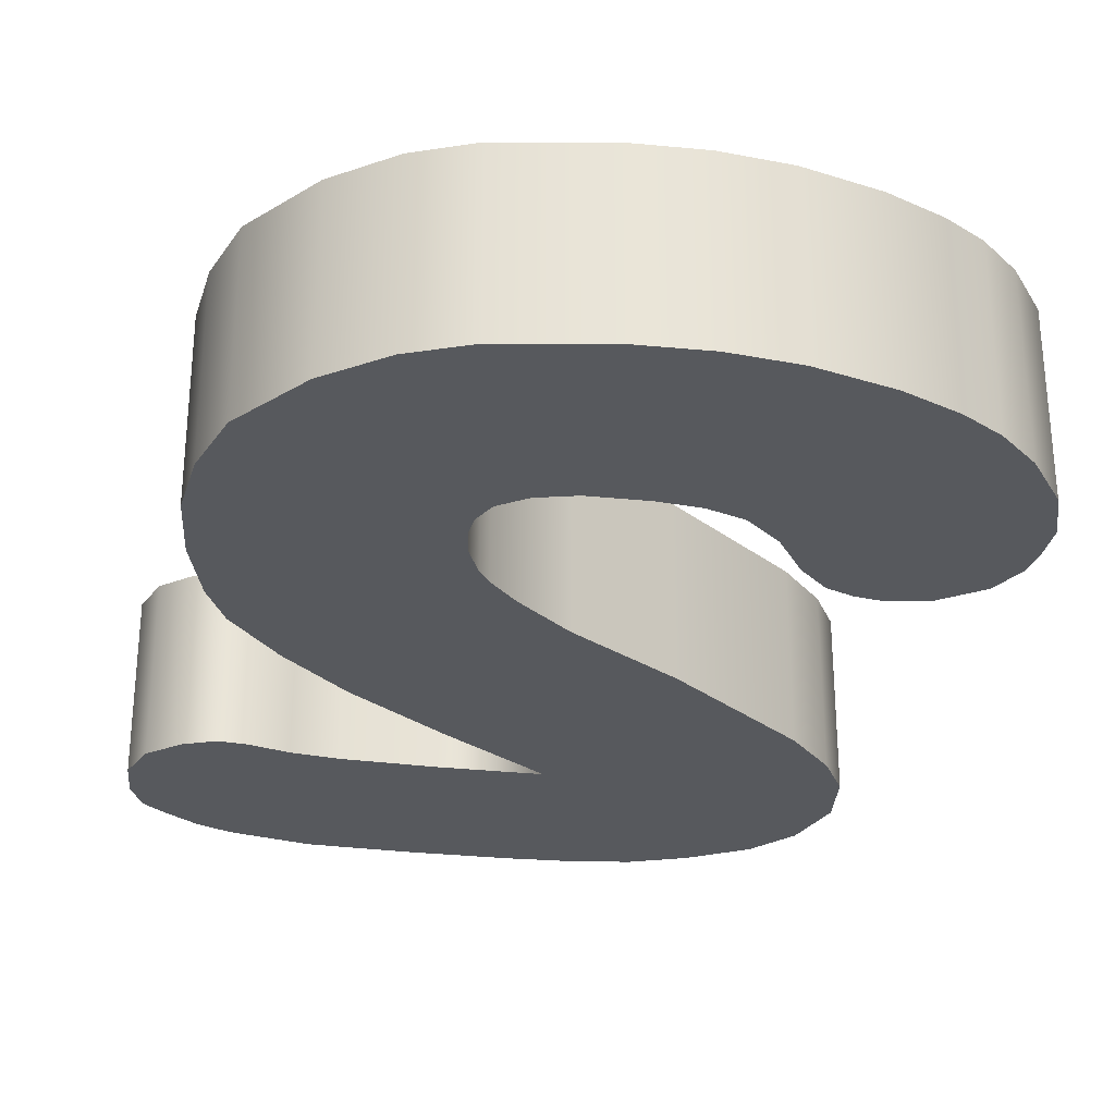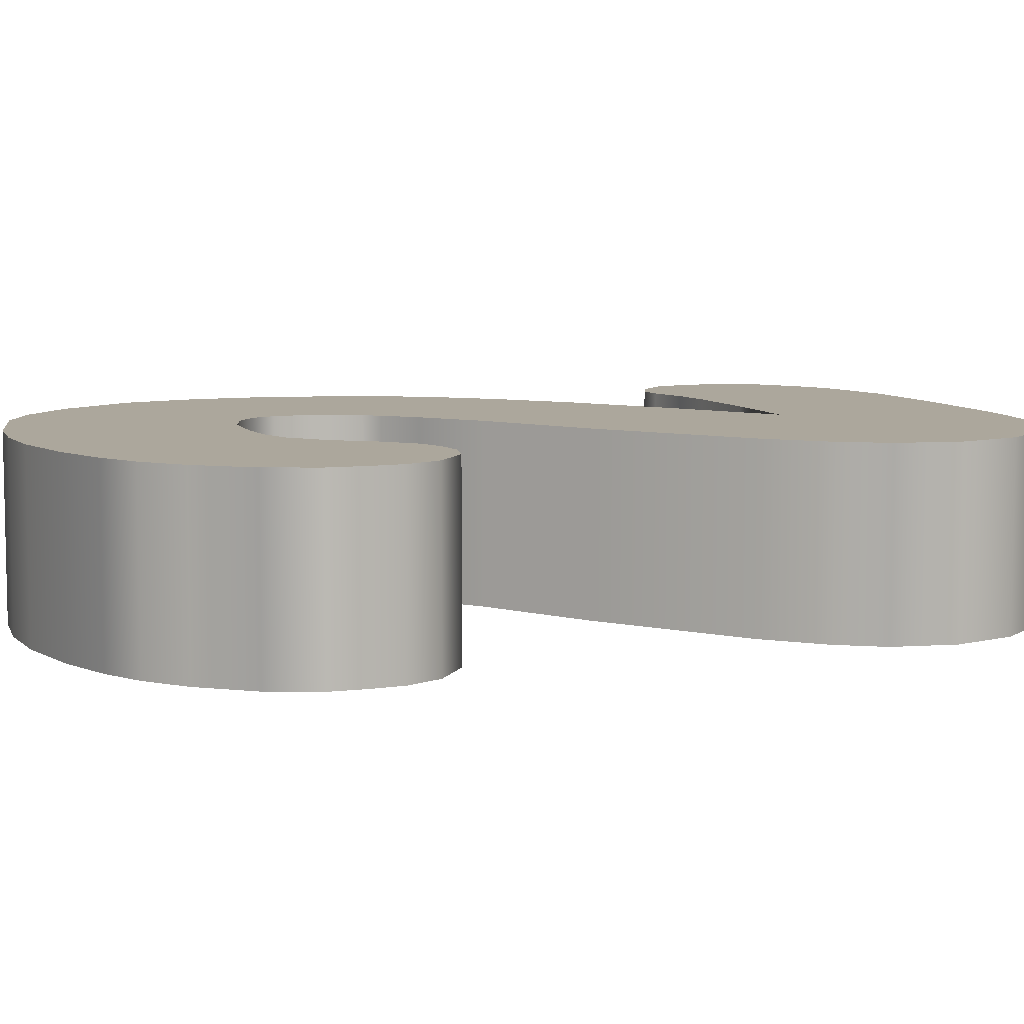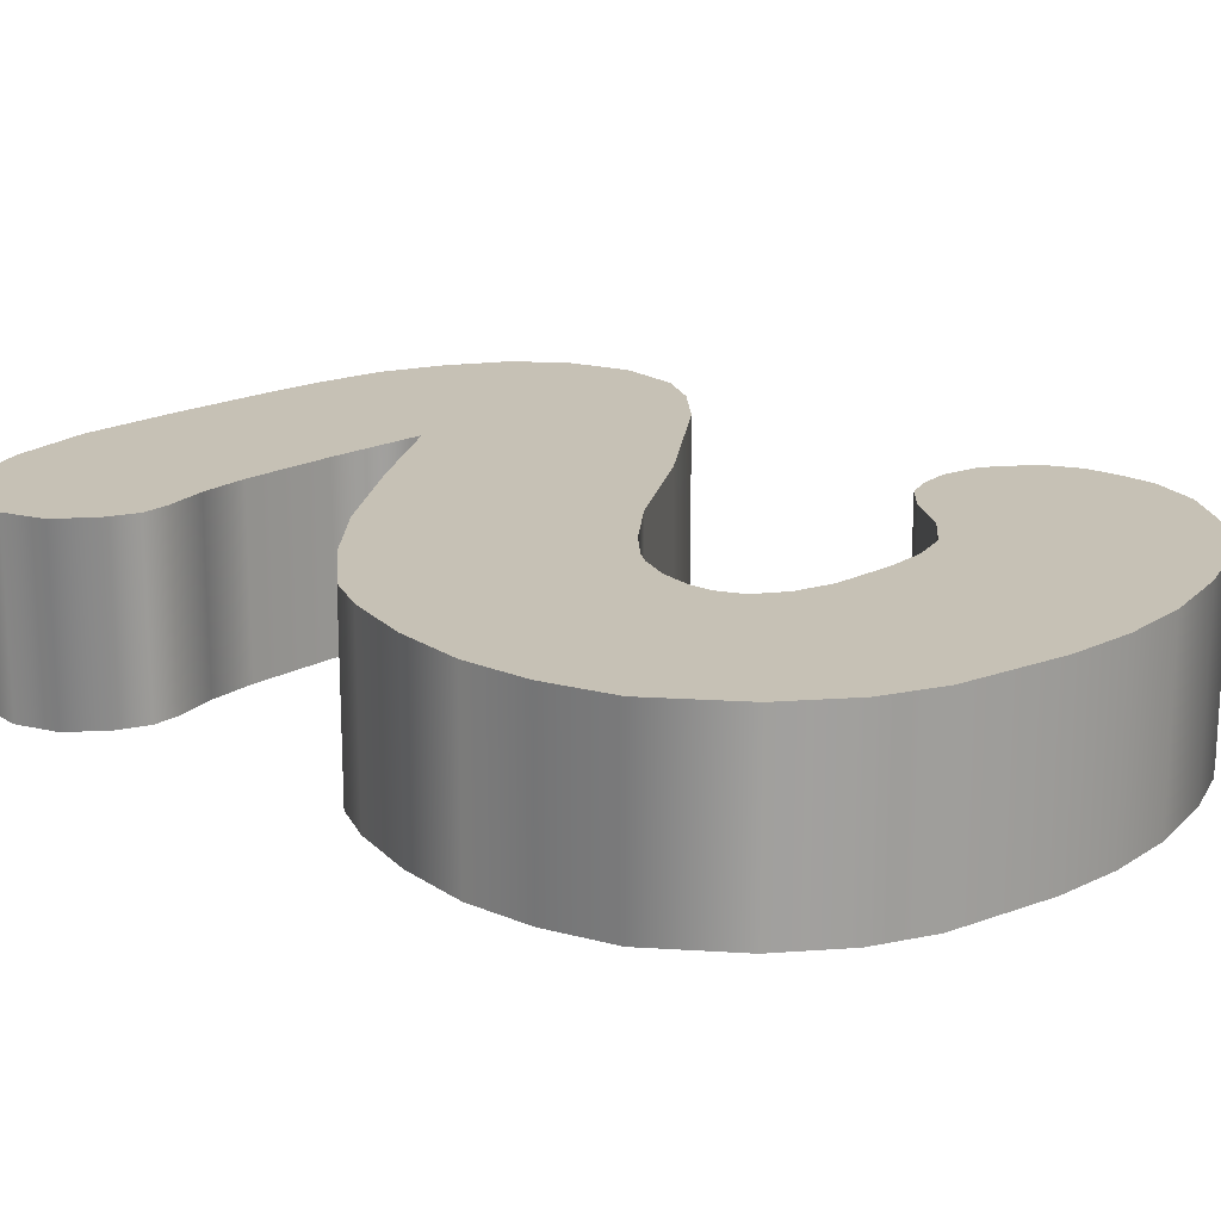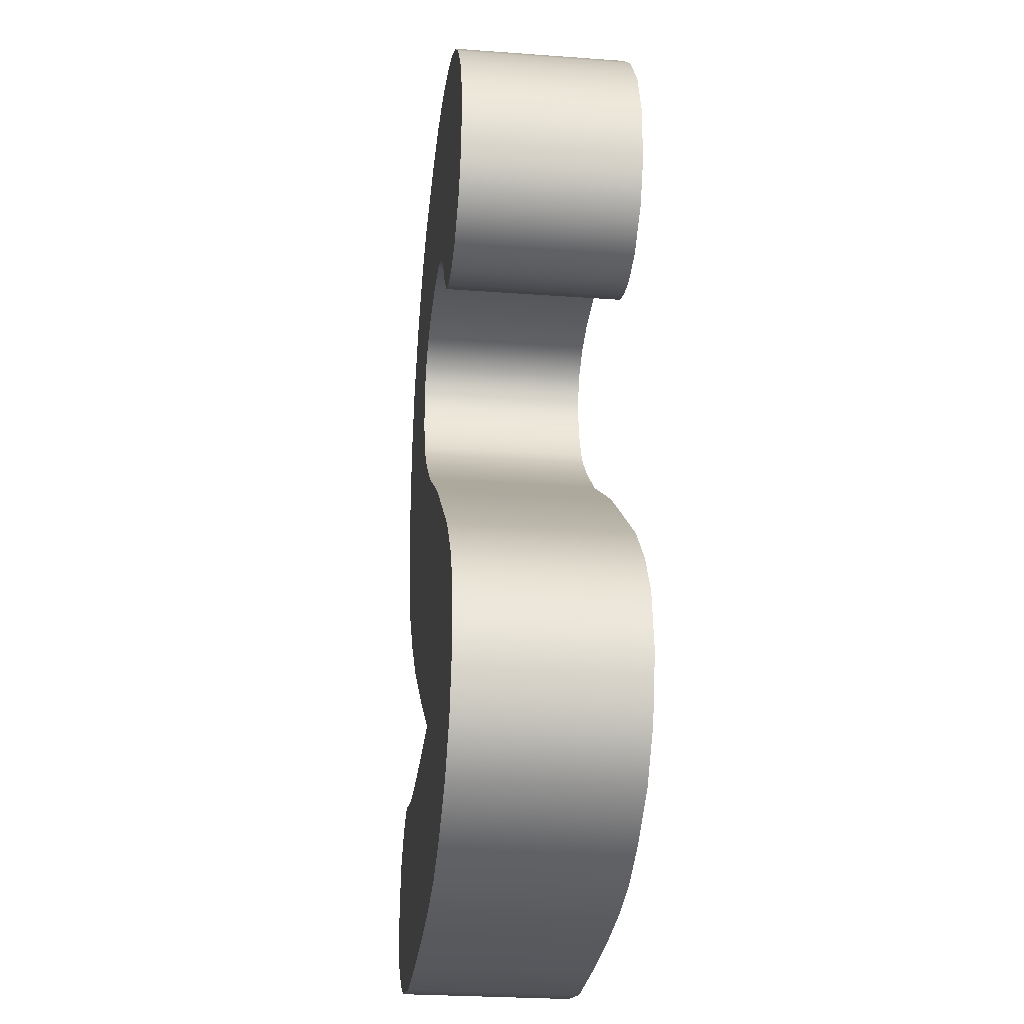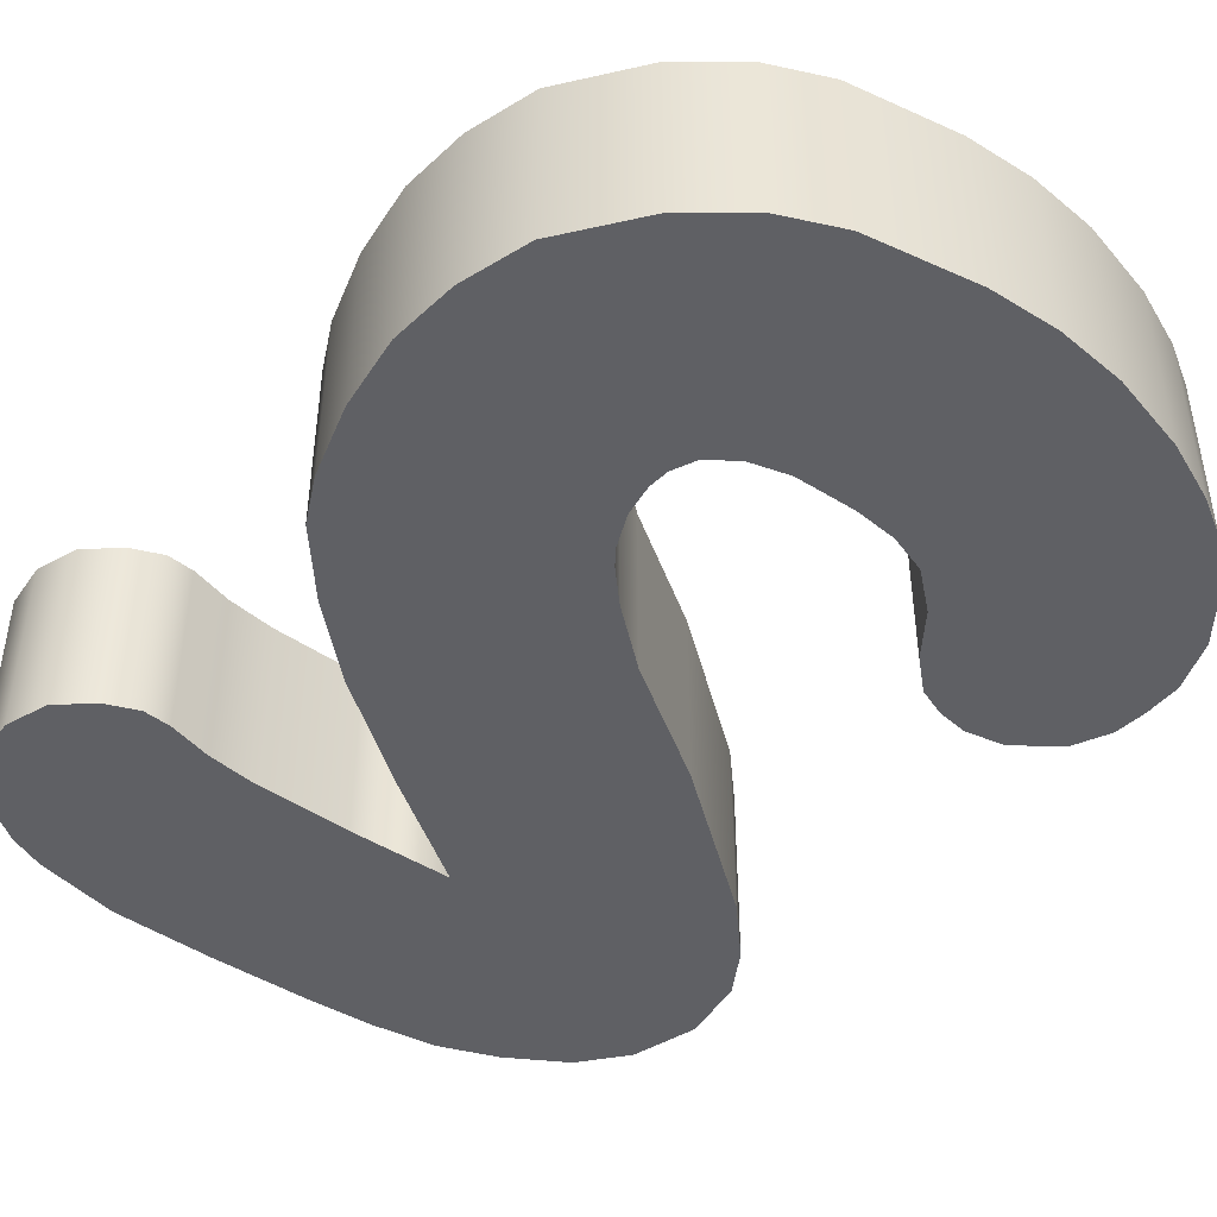
<metadata>
{"format":"obj","ext":"obj","renderer":"f3d","projection":"perspective","resolution":1024,"background":"white","views":[{"elev":-28.9,"azim":169.5,"up":"+Z"},{"elev":7.3,"azim":-108.5,"up":"+Z"},{"elev":18.5,"azim":134.7,"up":"+Z"},{"elev":-27.5,"azim":-96.4,"up":"+Y"},{"elev":-45.3,"azim":142.4,"up":"+Z"}]}
</metadata>
<code>
g number_2
v -0.3202 0.1648 0.08578
v -0.2448 0.1289 0.08578
v -0.2807 0.1361 0.08578
v -0.3373 0.1981 0.08578
v -0.2169 0.1325 0.08578
v -0.3409 0.2286 0.08578
v -0.1909 0.1424 0.08578
v -0.3409 0.2627 0.08578
v -0.3247 0.3094 0.08578
v -0.1639 0.1675 0.08578
v -0.2897 0.357 0.08578
v -0.2538 0.3894 0.08578
v -0.2169 0.4118 0.08578
v -0.1361 0.2079 0.08578
v -0.1028 0.2367 0.08578
v -0.1639 0.4343 0.08578
v -0.06782 0.2484 0.08578
v -0.09207 0.4532 0.08578
v -0.02829 0.4594 0.08578
v -0.02829 0.252 0.08578
v 0.02829 0.2502 0.08578
v 0.03458 0.4568 0.08578
v 0.1352 0.4388 0.08578
v 0.06422 0.2403 0.08578
v 0.1891 0.4154 0.08578
v 0.09027 0.2223 0.08578
v 0.243 0.3741 0.08578
v 0.296 0.3058 0.08578
v 0.3157 0.243 0.08578
v 0.1011 0.1999 0.08578
v 0.1028 0.1801 0.08578
v 0.322 0.1801 0.08578
v 0.09836 0.1505 0.08578
v 0.3139 0.1118 0.08578
v 0.2951 0.04536 0.08578
v 0.08488 0.119 0.08578
v 0.2744 0.002246 0.08578
v 0.0741 0.1037 0.08578
v 0.225 -0.05614 0.08578
v 0.04716 0.075 0.08578
v 0.1612 -0.1154 0.08578
v -0.005839 0.03009 0.08578
v 0.06782 -0.1846 0.08578
v -0.11 -0.03817 0.08578
v -0.03368 -0.2538 0.08578
v -0.2403 -0.1406 0.08578
v -0.2834 -0.1873 0.08578
v -0.3085 -0.2304 0.08578
v -0.3166 -0.2906 0.08578
v -0.2978 -0.3508 0.08578
v -0.2627 -0.3921 0.08578
v -0.2079 -0.4244 0.08578
v -0.154 -0.4451 0.08578
v -0.09387 -0.4541 0.08578
v -0.03368 -0.4576 0.08578
v 0.06333 -0.2555 0.08578
v 0.06333 -0.4594 0.08578
v 0.1603 -0.4576 0.08578
v 0.1531 -0.2538 0.08578
v 0.2376 -0.4415 0.08578
v 0.199 -0.2484 0.08578
v 0.2699 -0.428 0.08578
v 0.3032 -0.4047 0.08578
v 0.2394 -0.2376 0.08578
v 0.3229 -0.3885 0.08578
v 0.2654 -0.2358 0.08578
v 0.3373 -0.357 0.08578
v 0.296 -0.2484 0.08578
v 0.3409 -0.3139 0.08578
v 0.3265 -0.2744 0.08578
v -0.3247 0.3094 0.08578
v -0.2897 0.357 -0.08578
v -0.2897 0.357 0.08578
v -0.3247 0.3094 -0.08578
v -0.3409 0.2627 0.08578
v -0.3409 0.2627 -0.08578
v -0.3409 0.2286 -0.08578
v -0.3409 0.2286 0.08578
v -0.3373 0.1981 -0.08578
v -0.3373 0.1981 0.08578
v -0.3202 0.1648 0.08578
v -0.3202 0.1648 -0.08578
v -0.2897 0.357 -0.08578
v -0.2538 0.3894 0.08578
v -0.2897 0.357 0.08578
v -0.2538 0.3894 -0.08578
v -0.2169 0.4118 0.08578
v -0.2169 0.4118 -0.08578
v -0.1639 0.4343 0.08578
v -0.1639 0.4343 -0.08578
v -0.09207 0.4532 0.08578
v -0.09207 0.4532 -0.08578
v -0.02829 0.4594 0.08578
v -0.02829 0.4594 -0.08578
v 0.03458 0.4568 0.08578
v 0.03458 0.4568 -0.08578
v 0.1352 0.4388 0.08578
v 0.1352 0.4388 -0.08578
v 0.1891 0.4154 0.08578
v 0.1891 0.4154 -0.08578
v 0.243 0.3741 0.08578
v 0.243 0.3741 -0.08578
v -0.3202 0.1648 0.08578
v -0.2807 0.1361 -0.08578
v -0.3202 0.1648 -0.08578
v -0.2807 0.1361 0.08578
v -0.2448 0.1289 0.08578
v -0.2448 0.1289 -0.08578
v -0.2169 0.1325 -0.08578
v -0.2169 0.1325 0.08578
v -0.1909 0.1424 -0.08578
v -0.1909 0.1424 0.08578
v -0.1639 0.1675 0.08578
v -0.1639 0.1675 -0.08578
v 0.225 -0.05614 -0.08578
v 0.1612 -0.1154 0.08578
v 0.225 -0.05614 0.08578
v 0.1612 -0.1154 -0.08578
v 0.06782 -0.1846 0.08578
v 0.06782 -0.1846 -0.08578
v -0.03368 -0.2538 -0.08578
v -0.03368 -0.2538 0.08578
v -0.2627 -0.3921 -0.08578
v -0.2978 -0.3508 0.08578
v -0.2627 -0.3921 0.08578
v -0.2978 -0.3508 -0.08578
v -0.3166 -0.2906 0.08578
v -0.3166 -0.2906 -0.08578
v -0.3085 -0.2304 -0.08578
v -0.3085 -0.2304 0.08578
v -0.2834 -0.1873 -0.08578
v -0.2834 -0.1873 0.08578
v -0.2403 -0.1406 -0.08578
v -0.2403 -0.1406 0.08578
v 0.296 -0.2484 0.08578
v 0.3265 -0.2744 -0.08578
v 0.3265 -0.2744 0.08578
v 0.296 -0.2484 -0.08578
v 0.2654 -0.2358 -0.08578
v 0.2654 -0.2358 0.08578
v 0.2394 -0.2376 0.08578
v 0.2394 -0.2376 -0.08578
v 0.199 -0.2484 0.08578
v 0.199 -0.2484 -0.08578
v 0.1531 -0.2538 -0.08578
v 0.1531 -0.2538 0.08578
v 0.06333 -0.2555 0.08578
v 0.06333 -0.2555 -0.08578
v -0.03368 -0.2538 0.08578
v -0.03368 -0.2538 -0.08578
v 0.3265 -0.2744 -0.08578
v 0.3409 -0.3139 0.08578
v 0.3265 -0.2744 0.08578
v 0.3409 -0.3139 -0.08578
v 0.3373 -0.357 -0.08578
v 0.3373 -0.357 0.08578
v 0.3229 -0.3885 -0.08578
v 0.3229 -0.3885 0.08578
v -0.2448 0.1289 -0.08578
v -0.3202 0.1648 -0.08578
v -0.2807 0.1361 -0.08578
v -0.3373 0.1981 -0.08578
v -0.2169 0.1325 -0.08578
v -0.3409 0.2286 -0.08578
v -0.1909 0.1424 -0.08578
v -0.3409 0.2627 -0.08578
v -0.3247 0.3094 -0.08578
v -0.1639 0.1675 -0.08578
v -0.2897 0.357 -0.08578
v -0.2538 0.3894 -0.08578
v -0.2169 0.4118 -0.08578
v -0.1361 0.2079 -0.08578
v -0.1028 0.2367 -0.08578
v -0.1639 0.4343 -0.08578
v -0.06782 0.2484 -0.08578
v -0.09207 0.4532 -0.08578
v -0.02829 0.4594 -0.08578
v -0.02829 0.252 -0.08578
v 0.02829 0.2502 -0.08578
v 0.03458 0.4568 -0.08578
v 0.1352 0.4388 -0.08578
v 0.06422 0.2403 -0.08578
v 0.1891 0.4154 -0.08578
v 0.09027 0.2223 -0.08578
v 0.243 0.3741 -0.08578
v 0.296 0.3058 -0.08578
v 0.3157 0.243 -0.08578
v 0.1011 0.1999 -0.08578
v 0.1028 0.1801 -0.08578
v 0.322 0.1801 -0.08578
v 0.09836 0.1505 -0.08578
v 0.3139 0.1118 -0.08578
v 0.2951 0.04536 -0.08578
v 0.08488 0.119 -0.08578
v 0.2744 0.002246 -0.08578
v 0.0741 0.1037 -0.08578
v 0.225 -0.05614 -0.08578
v 0.04716 0.075 -0.08578
v 0.1612 -0.1154 -0.08578
v -0.005839 0.03009 -0.08578
v 0.06782 -0.1846 -0.08578
v -0.11 -0.03817 -0.08578
v -0.03368 -0.2538 -0.08578
v -0.2403 -0.1406 -0.08578
v -0.2834 -0.1873 -0.08578
v -0.3085 -0.2304 -0.08578
v -0.3166 -0.2906 -0.08578
v -0.2978 -0.3508 -0.08578
v -0.2627 -0.3921 -0.08578
v -0.2079 -0.4244 -0.08578
v -0.154 -0.4451 -0.08578
v -0.09387 -0.4541 -0.08578
v -0.03368 -0.4576 -0.08578
v 0.06333 -0.2555 -0.08578
v 0.06333 -0.4594 -0.08578
v 0.1603 -0.4576 -0.08578
v 0.1531 -0.2538 -0.08578
v 0.2376 -0.4415 -0.08578
v 0.199 -0.2484 -0.08578
v 0.2699 -0.428 -0.08578
v 0.3032 -0.4047 -0.08578
v 0.2394 -0.2376 -0.08578
v 0.3229 -0.3885 -0.08578
v 0.2654 -0.2358 -0.08578
v 0.3373 -0.357 -0.08578
v 0.296 -0.2484 -0.08578
v 0.3409 -0.3139 -0.08578
v 0.3265 -0.2744 -0.08578
v -0.1028 0.2367 0.08578
v -0.1361 0.2079 -0.08578
v -0.1361 0.2079 0.08578
v -0.1028 0.2367 -0.08578
v -0.06782 0.2484 -0.08578
v -0.06782 0.2484 0.08578
v -0.02829 0.252 0.08578
v -0.02829 0.252 -0.08578
v 0.02829 0.2502 -0.08578
v 0.02829 0.2502 0.08578
v 0.06422 0.2403 -0.08578
v 0.06422 0.2403 0.08578
v 0.09027 0.2223 0.08578
v 0.09027 0.2223 -0.08578
v -0.1361 0.2079 0.08578
v -0.1639 0.1675 -0.08578
v -0.1639 0.1675 0.08578
v -0.1361 0.2079 -0.08578
v 0.09027 0.2223 0.08578
v 0.1011 0.1999 -0.08578
v 0.09027 0.2223 -0.08578
v 0.1011 0.1999 0.08578
v 0.1028 0.1801 0.08578
v 0.1028 0.1801 -0.08578
v 0.09836 0.1505 0.08578
v 0.09836 0.1505 -0.08578
v 0.08488 0.119 -0.08578
v 0.08488 0.119 0.08578
v 0.0741 0.1037 0.08578
v 0.0741 0.1037 -0.08578
v 0.04716 0.075 0.08578
v 0.04716 0.075 -0.08578
v 0.296 0.3058 -0.08578
v 0.243 0.3741 0.08578
v 0.243 0.3741 -0.08578
v 0.296 0.3058 0.08578
v 0.3157 0.243 0.08578
v 0.3157 0.243 -0.08578
v 0.322 0.1801 0.08578
v 0.322 0.1801 -0.08578
v 0.3139 0.1118 0.08578
v 0.3139 0.1118 -0.08578
v 0.2951 0.04536 -0.08578
v 0.2951 0.04536 0.08578
v 0.2744 0.002246 -0.08578
v 0.2744 0.002246 0.08578
v 0.225 -0.05614 -0.08578
v 0.225 -0.05614 0.08578
v -0.005839 0.03009 0.08578
v 0.04716 0.075 -0.08578
v 0.04716 0.075 0.08578
v -0.005839 0.03009 -0.08578
v -0.11 -0.03817 0.08578
v -0.11 -0.03817 -0.08578
v -0.2403 -0.1406 0.08578
v -0.2403 -0.1406 -0.08578
v -0.2079 -0.4244 0.08578
v -0.2627 -0.3921 -0.08578
v -0.2627 -0.3921 0.08578
v -0.2079 -0.4244 -0.08578
v -0.154 -0.4451 0.08578
v -0.154 -0.4451 -0.08578
v -0.09387 -0.4541 0.08578
v -0.09387 -0.4541 -0.08578
v -0.03368 -0.4576 -0.08578
v -0.03368 -0.4576 0.08578
v 0.06333 -0.4594 -0.08578
v 0.06333 -0.4594 0.08578
v 0.1603 -0.4576 0.08578
v 0.1603 -0.4576 -0.08578
v 0.2376 -0.4415 -0.08578
v 0.2376 -0.4415 0.08578
v 0.2699 -0.428 0.08578
v 0.2699 -0.428 -0.08578
v 0.3032 -0.4047 -0.08578
v 0.3032 -0.4047 0.08578
v 0.3229 -0.3885 0.08578
v 0.3229 -0.3885 -0.08578
g number_2_0
f 3 2 1
f 4 1 2
f 2 5 4
f 6 4 5
f 5 7 6
f 8 6 7
f 8 7 9
f 7 10 9
f 11 9 10
f 11 10 12
f 12 10 13
f 14 13 10
f 14 15 13
f 16 13 15
f 15 17 16
f 18 16 17
f 18 17 19
f 20 19 17
f 20 21 19
f 22 19 21
f 22 21 23
f 24 23 21
f 25 23 24
f 24 26 25
f 27 25 26
f 27 26 28
f 28 26 29
f 30 29 26
f 30 31 29
f 32 29 31
f 31 33 32
f 34 32 33
f 34 33 35
f 36 35 33
f 35 36 37
f 38 37 36
f 37 38 39
f 40 39 38
f 39 40 41
f 42 41 40
f 41 42 43
f 44 43 42
f 43 44 45
f 46 45 44
f 47 45 46
f 48 45 47
f 49 45 48
f 50 45 49
f 51 45 50
f 52 45 51
f 53 45 52
f 54 45 53
f 55 45 54
f 45 55 56
f 57 56 55
f 57 58 56
f 59 56 58
f 58 60 59
f 61 59 60
f 62 61 60
f 62 63 61
f 64 61 63
f 63 65 64
f 66 64 65
f 65 67 66
f 68 66 67
f 67 69 68
f 70 68 69
f 73 72 71
f 74 71 72
f 71 74 75
f 76 75 74
f 76 77 75
f 78 75 77
f 77 79 78
f 80 78 79
f 80 79 81
f 82 81 79
f 85 84 83
f 86 83 84
f 84 87 86
f 88 86 87
f 87 89 88
f 90 88 89
f 89 91 90
f 92 90 91
f 91 93 92
f 94 92 93
f 93 95 94
f 96 94 95
f 95 97 96
f 98 96 97
f 97 99 98
f 100 98 99
f 99 101 100
f 102 100 101
f 105 104 103
f 106 103 104
f 106 104 107
f 108 107 104
f 108 109 107
f 110 107 109
f 109 111 110
f 112 110 111
f 112 111 113
f 114 113 111
f 117 116 115
f 118 115 116
f 116 119 118
f 120 118 119
f 120 119 121
f 122 121 119
f 125 124 123
f 126 123 124
f 124 127 126
f 128 126 127
f 128 127 129
f 130 129 127
f 129 130 131
f 132 131 130
f 131 132 133
f 134 133 132
f 137 136 135
f 138 135 136
f 138 139 135
f 140 135 139
f 140 139 141
f 142 141 139
f 141 142 143
f 144 143 142
f 144 145 143
f 146 143 145
f 146 145 147
f 148 147 145
f 147 148 149
f 150 149 148
f 153 152 151
f 154 151 152
f 154 152 155
f 156 155 152
f 155 156 157
f 158 157 156
f 161 160 159
f 162 159 160
f 159 162 163
f 164 163 162
f 163 164 165
f 166 165 164
f 165 166 167
f 165 167 168
f 169 168 167
f 168 169 170
f 170 171 168
f 172 168 171
f 172 171 173
f 174 173 171
f 173 174 175
f 176 175 174
f 176 177 175
f 178 175 177
f 178 177 179
f 180 179 177
f 180 181 179
f 182 179 181
f 181 183 182
f 182 183 184
f 185 184 183
f 184 185 186
f 186 187 184
f 188 184 187
f 188 187 189
f 190 189 187
f 189 190 191
f 192 191 190
f 192 193 191
f 194 191 193
f 193 195 194
f 196 194 195
f 195 197 196
f 198 196 197
f 197 199 198
f 200 198 199
f 199 201 200
f 202 200 201
f 201 203 202
f 204 202 203
f 203 205 204
f 203 206 205
f 203 207 206
f 203 208 207
f 203 209 208
f 203 210 209
f 203 211 210
f 203 212 211
f 203 213 212
f 203 214 213
f 215 213 214
f 215 214 216
f 217 216 214
f 216 217 218
f 219 218 217
f 219 220 218
f 220 219 221
f 222 221 219
f 221 222 223
f 224 223 222
f 223 224 225
f 226 225 224
f 225 226 227
f 228 227 226
f 231 230 229
f 232 229 230
f 232 233 229
f 234 229 233
f 234 233 235
f 236 235 233
f 236 237 235
f 238 235 237
f 237 239 238
f 240 238 239
f 240 239 241
f 242 241 239
f 245 244 243
f 246 243 244
f 249 248 247
f 250 247 248
f 250 248 251
f 252 251 248
f 251 252 253
f 254 253 252
f 254 255 253
f 256 253 255
f 256 255 257
f 258 257 255
f 257 258 259
f 260 259 258
f 263 262 261
f 264 261 262
f 264 265 261
f 266 261 265
f 265 267 266
f 268 266 267
f 267 269 268
f 270 268 269
f 270 269 271
f 272 271 269
f 271 272 273
f 274 273 272
f 273 274 275
f 276 275 274
f 279 278 277
f 280 277 278
f 277 280 281
f 282 281 280
f 281 282 283
f 284 283 282
f 287 286 285
f 288 285 286
f 285 288 289
f 290 289 288
f 289 290 291
f 292 291 290
f 292 293 291
f 294 291 293
f 293 295 294
f 296 294 295
f 296 295 297
f 298 297 295
f 298 299 297
f 300 297 299
f 300 299 301
f 302 301 299
f 302 303 301
f 304 301 303
f 304 303 305
f 306 305 303

</code>
